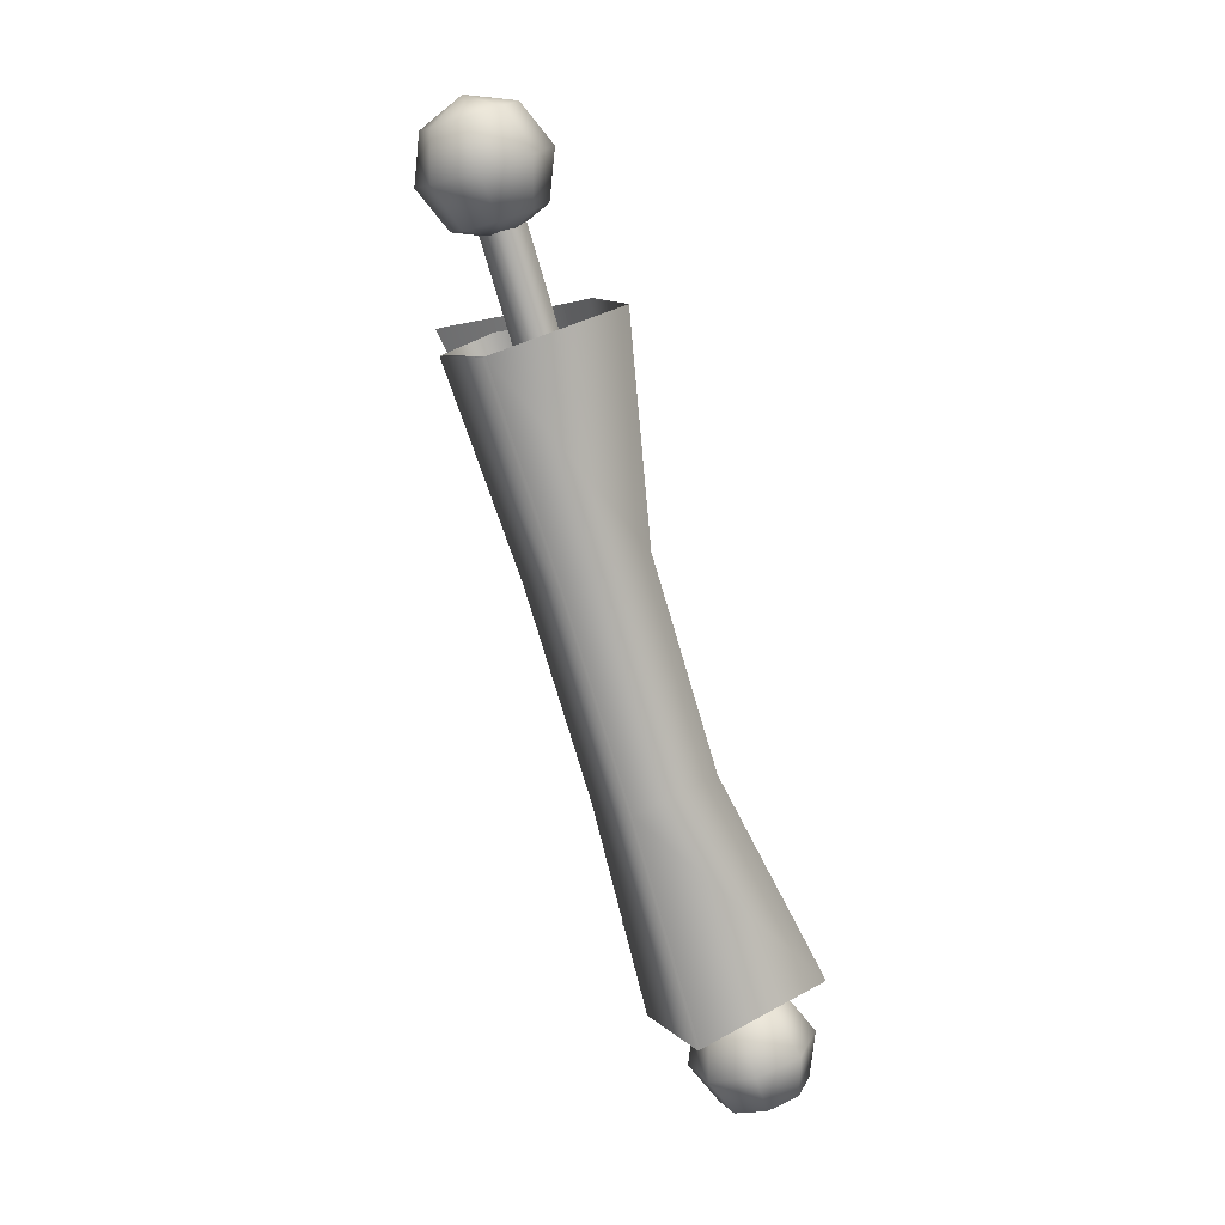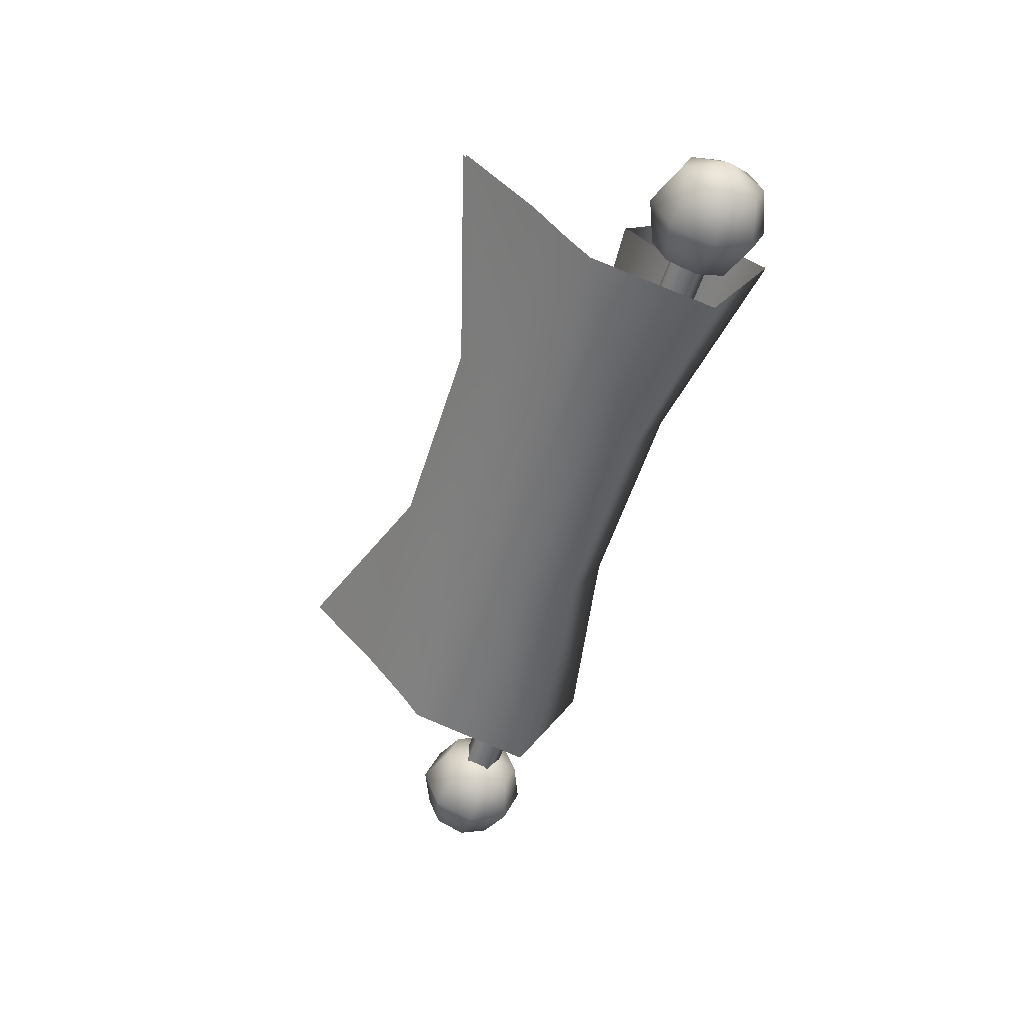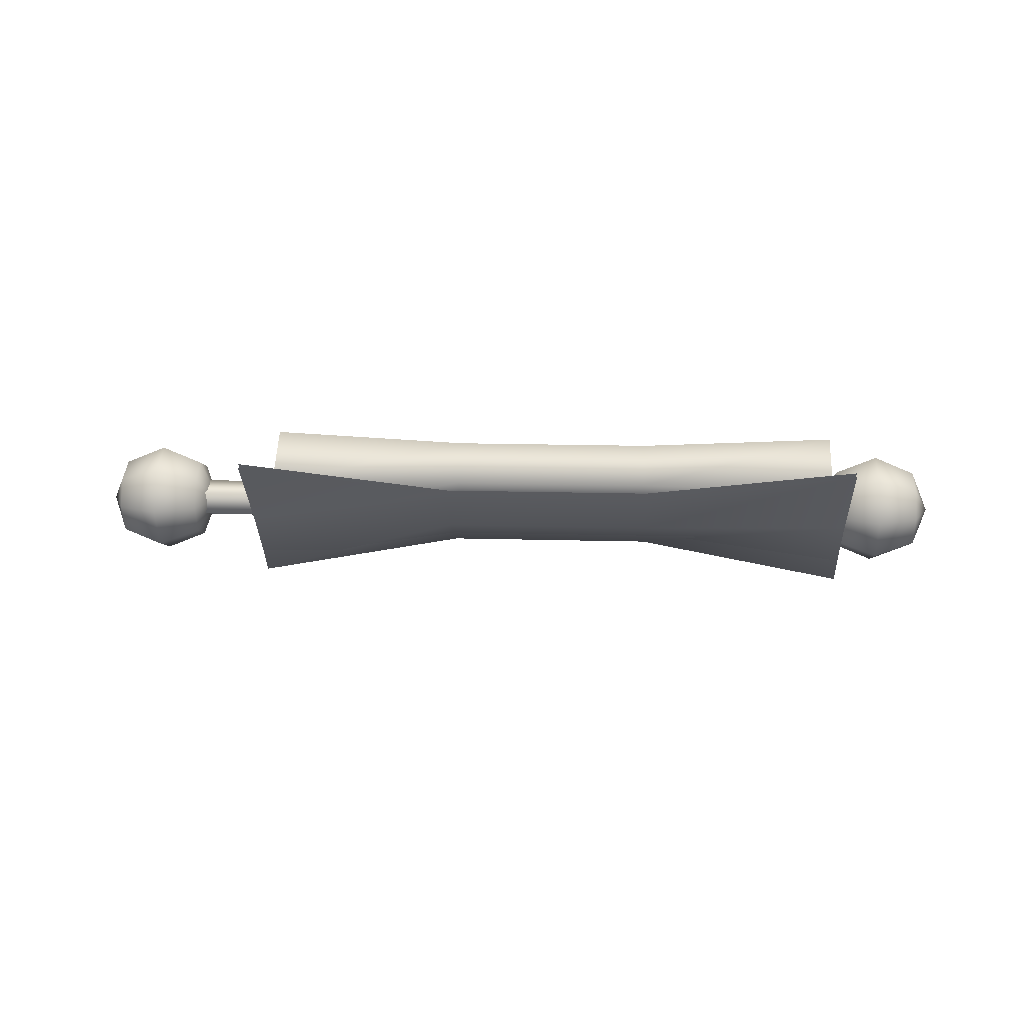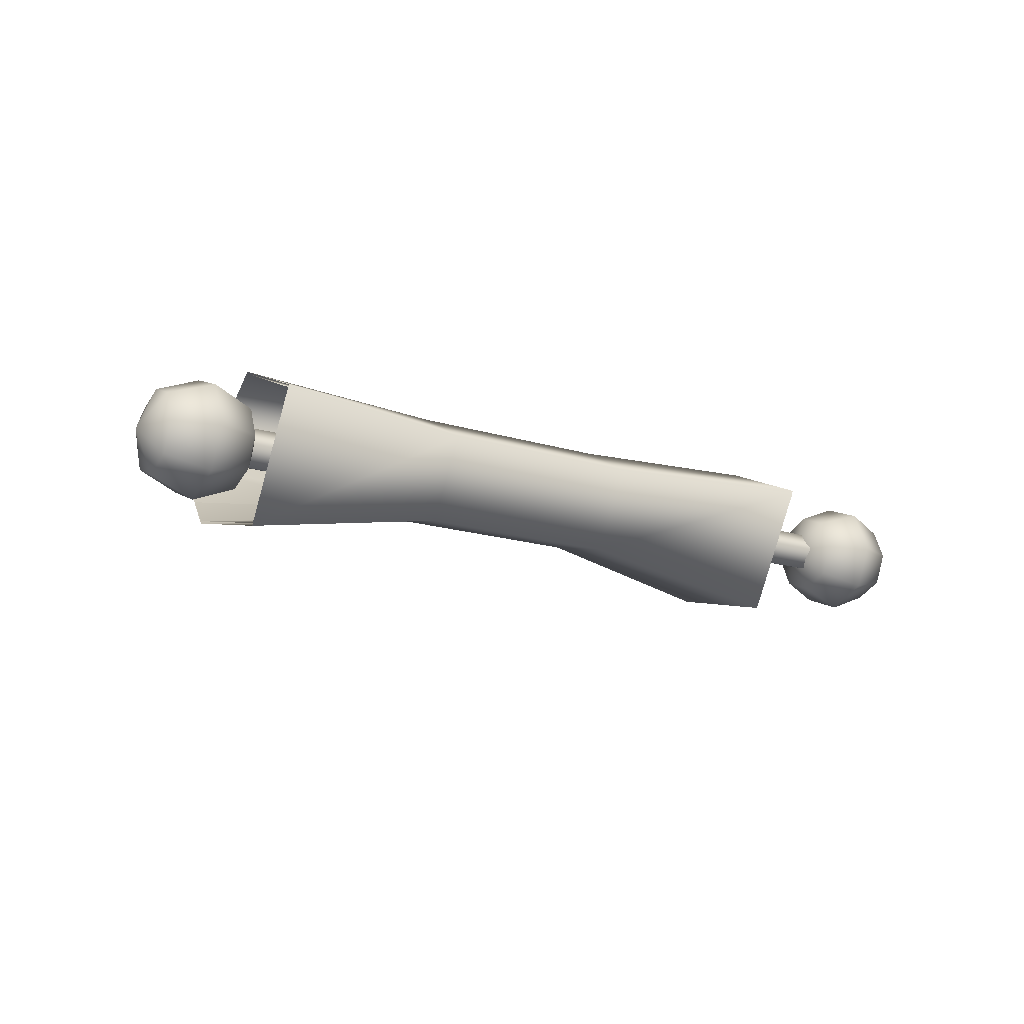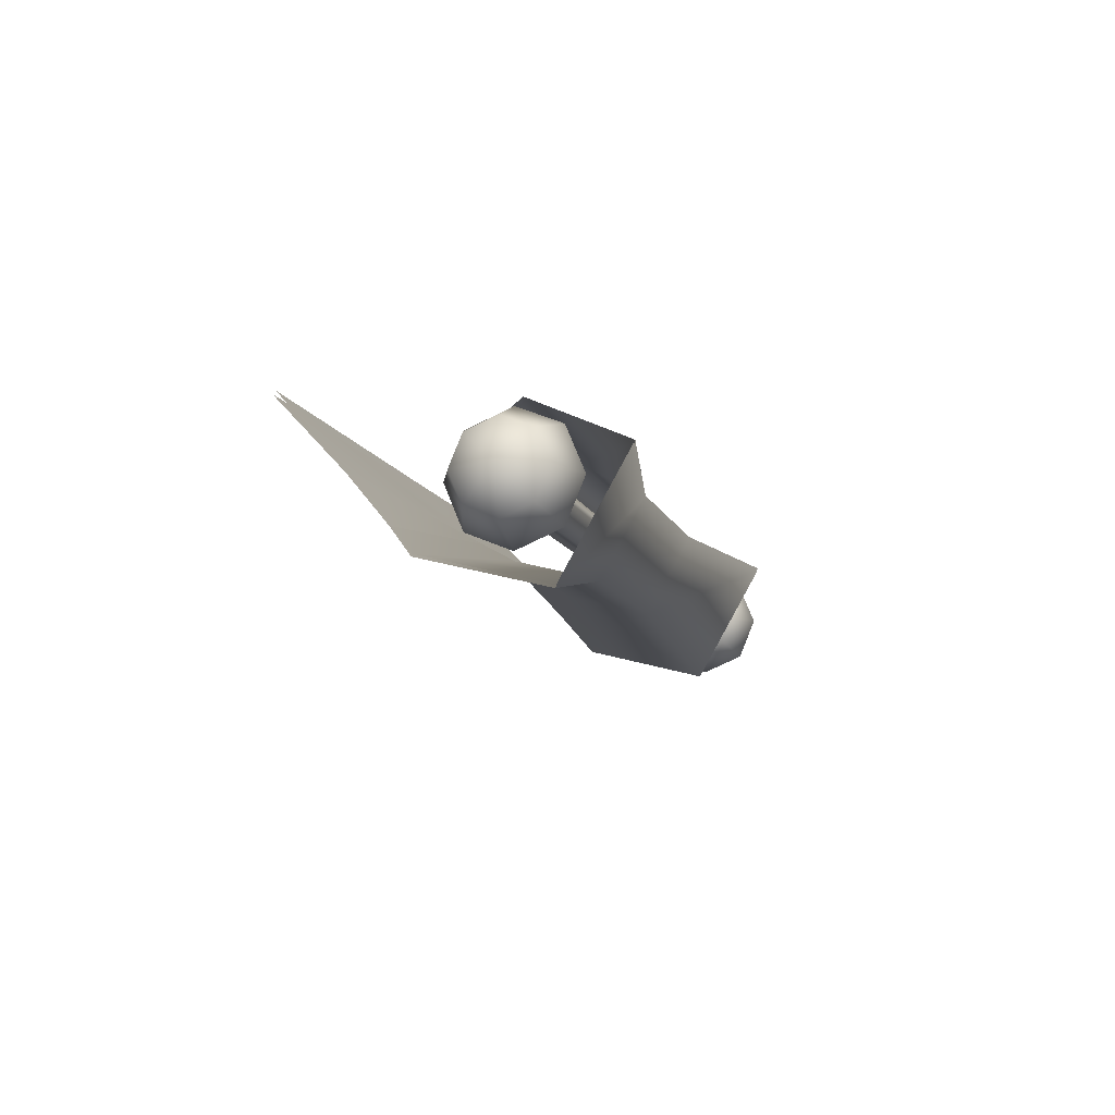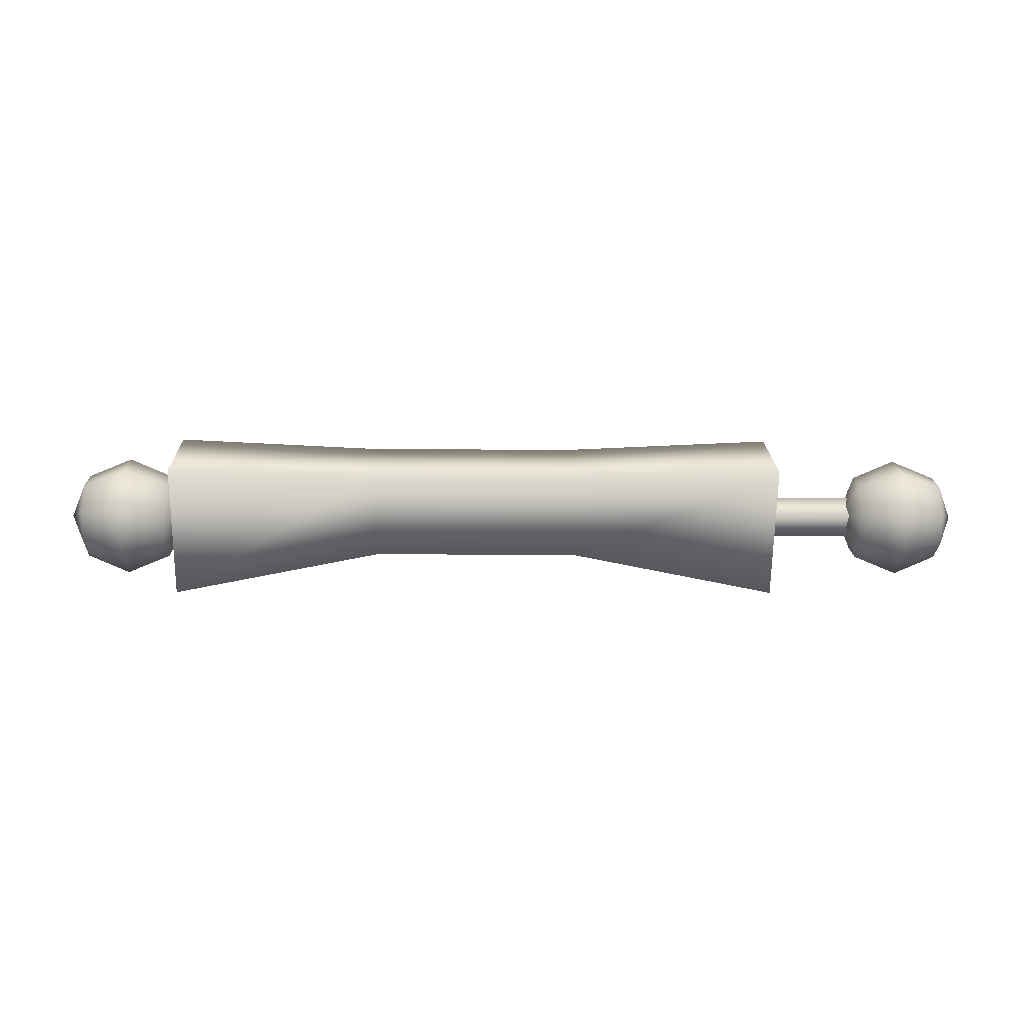
<metadata>
{"format":"obj","ext":"obj","renderer":"f3d","projection":"perspective","resolution":1024,"background":"white","views":[{"elev":-75.4,"azim":-73.6,"up":"+Z"},{"elev":-54.0,"azim":72.7,"up":"+Y"},{"elev":16.5,"azim":3.3,"up":"+Y"},{"elev":-16.4,"azim":147.1,"up":"+Y"},{"elev":-10.5,"azim":105.2,"up":"+Y"},{"elev":-5.0,"azim":178.5,"up":"+Y"}]}
</metadata>
<code>
o
v -1.084 0.2257 0.06645
v 1.066 0.1502 0.06645
v 1.066 0.2257 0.06645
v 1.066 0.188 0.01449
v 1.066 0.1502 0.06645
v 1.066 0.1269 -0.005357
v 1.066 0.2257 0.06645
v 1.066 0.2491 -0.005357
v 1.066 0.188 -0.04974
v -1.084 0.188 0.01449
v -1.084 0.1269 -0.005357
v -1.084 0.1502 0.06645
v -1.084 0.2257 0.06645
v -1.084 0.188 -0.04974
v -1.084 0.2491 -0.005357
v -0.1982 0.378 0.5327
v -0.82 0.2712 0.4956
v -0.82 0.5015 0.7102
v -0.1982 0.2334 0.4112
v -0.82 0.03971 0.3269
v -0.1982 0.1286 0.2376
v 0.4237 0.194 0.02657
v 1.046 0.2993 0.1906
v 1.046 0.1397 0.00395
v 0.4237 0.2982 0.1485
v 1.046 0.4265 0.02796
v 0.4237 0.4022 0.04226
v -0.1982 0.194 0.02657
v -0.1982 0.2982 0.1485
v -0.1982 0.4022 0.04226
v -0.82 -0.05763 -0.04927
v -0.1982 0.06496 -0.008217
v -0.82 0.2973 -0.2524
v -0.1982 0.2969 -0.141
v -0.82 0.4265 0.02796
v -0.82 0.2993 0.1906
v -0.82 0.1397 0.00395
v 0.4237 0.2969 -0.141
v 0.4237 0.06496 -0.008217
v 0.4237 0.1286 0.2376
v 0.4237 0.2334 0.4112
v 0.4237 0.378 0.5327
v 1.046 0.2973 -0.2524
v 1.046 -0.05763 -0.04927
v 1.046 0.03971 0.3269
v 1.046 0.2712 0.4956
v 1.046 0.5015 0.7102
v 1.026 0.1881 0.009341
v 1.079 0.2778 0.09909
v 1.079 0.315 0.009341
v 1.079 0.2778 -0.08041
v 1.079 0.1881 -0.1176
v 1.206 0.1881 -0.1702
v 1.206 0.06116 -0.1176
v 1.333 0.09834 -0.08041
v 1.333 0.06116 0.009341
v 1.385 0.1881 0.009341
v 1.333 0.09834 0.09909
v 1.333 0.1881 0.1363
v 1.206 0.315 -0.1176
v 1.206 0.3676 0.009341
v 1.333 0.1881 -0.1176
v 1.333 0.2778 -0.08041
v 1.333 0.315 0.009341
v 1.333 0.2778 0.09909
v 1.206 0.315 0.1363
v 1.206 0.1881 0.1888
v 1.206 0.06116 0.1363
v 1.206 0.008589 0.009341
v 1.079 0.09834 -0.08041
v 1.079 0.06116 0.009341
v 1.079 0.1881 0.1363
v 1.079 0.09834 0.09909
v -1.052 0.1881 0.009341
v -1.105 0.315 0.009341
v -1.105 0.2778 0.09909
v -1.105 0.1881 0.1363
v -1.105 0.09834 0.09909
v -1.232 0.06116 0.1363
v -1.232 0.008589 0.009341
v -1.359 0.06116 0.009341
v -1.359 0.09834 -0.08041
v -1.411 0.1881 0.009341
v -1.359 0.1881 -0.1176
v -1.359 0.2778 -0.08041
v -1.232 0.06116 -0.1176
v -1.232 0.1881 -0.1702
v -1.105 0.06116 0.009341
v -1.105 0.09834 -0.08041
v -1.105 0.1881 -0.1176
v -1.105 0.2778 -0.08041
v -1.232 0.315 -0.1176
v -1.232 0.3676 0.009341
v -1.232 0.315 0.1363
v -1.232 0.1881 0.1888
v -1.359 0.09834 0.09909
v -1.359 0.1881 0.1363
v -1.359 0.2778 0.09909
v -1.359 0.315 0.009341
v 1.046 0.3007 0.2031
v 0.4237 0.188 0.03003
v 1.046 0.1306 0.007408
v 0.4237 0.2992 0.1579
v 1.046 0.4354 0.03379
v 0.4237 0.408 0.04727
v -0.1982 0.188 0.03003
v -0.1982 0.2992 0.1579
v -0.1982 0.408 0.04727
v -0.82 0.1306 0.007408
v -0.82 0.3007 0.2031
v -0.82 0.4354 0.03379
v -0.1982 0.3016 -0.1412
v -0.82 0.3045 -0.2546
v -0.1982 0.06965 -0.008487
v -0.82 -0.05046 -0.05152
v -0.1982 0.1333 0.2374
v -0.82 0.04688 0.3246
v -0.1982 0.2312 0.4202
v -0.82 0.2678 0.5076
v -0.1982 0.3713 0.5392
v -0.82 0.4923 0.7185
v 0.4237 0.3016 -0.1412
v 0.4237 0.06965 -0.008487
v 0.4237 0.1333 0.2374
v 0.4237 0.2312 0.4202
v 0.4237 0.3713 0.5392
v 1.046 0.3045 -0.2546
v 1.046 -0.05046 -0.05152
v 1.046 0.04688 0.3246
v 1.046 0.2678 0.5076
v 1.046 0.4923 0.7185
v -1.084 0.1502 0.06645
v 1.066 0.1269 -0.005357
v -1.084 0.1269 -0.005357
v 1.066 0.188 -0.04974
v -1.084 0.188 -0.04974
v 1.066 0.2491 -0.005357
v -1.084 0.2491 -0.005357
g Geoset0
f 1 2 3
f 4 5 6
f 4 7 5
f 4 8 7
f 4 9 8
f 4 6 9
f 10 11 12
f 10 12 13
f 10 14 11
f 10 15 14
f 10 13 15
f 16 17 18
f 17 16 19
f 19 20 17
f 20 19 21
f 22 23 24
f 23 22 25
f 25 26 23
f 26 25 27
f 28 25 22
f 25 28 29
f 29 27 25
f 27 29 30
f 21 31 20
f 31 21 32
f 32 33 31
f 33 32 34
f 34 35 33
f 35 34 30
f 30 36 35
f 36 30 29
f 29 37 36
f 37 29 28
f 30 38 27
f 38 30 34
f 34 39 38
f 39 34 32
f 32 40 39
f 40 32 21
f 21 41 40
f 41 21 19
f 19 42 41
f 42 19 16
f 27 43 26
f 43 27 38
f 38 44 43
f 44 38 39
f 39 45 44
f 45 39 40
f 40 46 45
f 46 40 41
f 41 47 46
f 47 41 42
f 48 49 50
f 48 50 51
f 48 51 52
f 51 53 52
f 52 53 54
f 53 55 54
f 54 55 56
f 57 56 55
f 57 58 56
f 57 59 58
f 51 60 53
f 50 60 51
f 50 61 60
f 49 61 50
f 53 62 55
f 60 62 53
f 60 63 62
f 61 63 60
f 57 62 63
f 57 55 62
f 57 63 64
f 57 65 59
f 57 64 65
f 61 64 63
f 66 64 61
f 66 65 64
f 67 65 66
f 67 59 65
f 68 59 67
f 68 58 59
f 69 58 68
f 69 56 58
f 54 56 69
f 48 70 71
f 48 52 70
f 48 72 49
f 48 73 72
f 48 71 73
f 49 66 61
f 72 66 49
f 72 67 66
f 73 67 72
f 73 68 67
f 71 68 73
f 71 69 68
f 70 69 71
f 70 54 69
f 52 54 70
f 74 75 76
f 74 76 77
f 74 77 78
f 79 78 77
f 80 78 79
f 81 80 79
f 82 80 81
f 83 82 81
f 83 84 82
f 83 85 84
f 82 86 80
f 84 86 82
f 84 87 86
f 85 87 84
f 80 88 78
f 86 88 80
f 86 89 88
f 87 89 86
f 74 78 88
f 74 88 89
f 74 89 90
f 74 90 91
f 74 91 75
f 87 90 89
f 92 90 87
f 92 91 90
f 93 91 92
f 93 75 91
f 94 75 93
f 94 76 75
f 95 76 94
f 95 77 76
f 79 77 95
f 83 96 97
f 83 81 96
f 83 97 98
f 83 98 99
f 83 99 85
f 85 92 87
f 99 92 85
f 99 93 92
f 98 93 99
f 98 94 93
f 97 94 98
f 97 95 94
f 96 95 97
f 96 79 95
f 81 79 96
f 100 101 102
f 101 100 103
f 104 103 100
f 103 104 105
f 103 106 101
f 106 103 107
f 105 107 103
f 107 105 108
f 107 109 106
f 109 107 110
f 108 110 107
f 110 108 111
f 112 111 108
f 111 112 113
f 114 113 112
f 113 114 115
f 116 115 114
f 115 116 117
f 118 117 116
f 117 118 119
f 120 119 118
f 119 120 121
f 122 108 105
f 108 122 112
f 123 112 122
f 112 123 114
f 124 114 123
f 114 124 116
f 125 116 124
f 116 125 118
f 126 118 125
f 118 126 120
f 127 105 104
f 105 127 122
f 128 122 127
f 122 128 123
f 129 123 128
f 123 129 124
f 130 124 129
f 124 130 125
f 131 125 130
f 125 131 126
f 132 133 2
f 1 132 2
f 132 134 133
f 134 135 133
f 134 136 135
f 136 137 135
f 136 138 137
f 138 3 137
f 138 1 3

</code>
